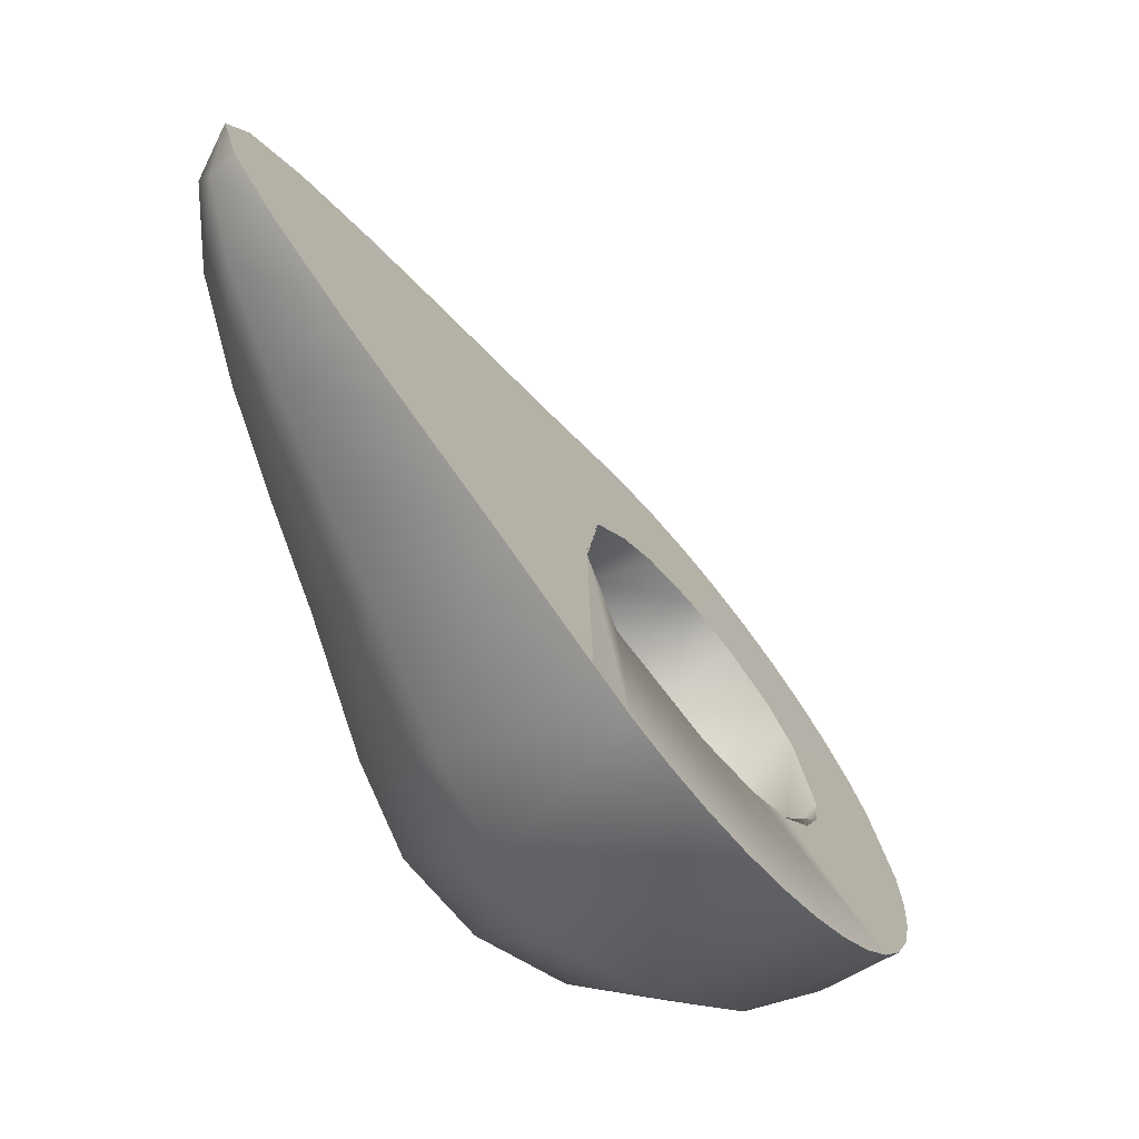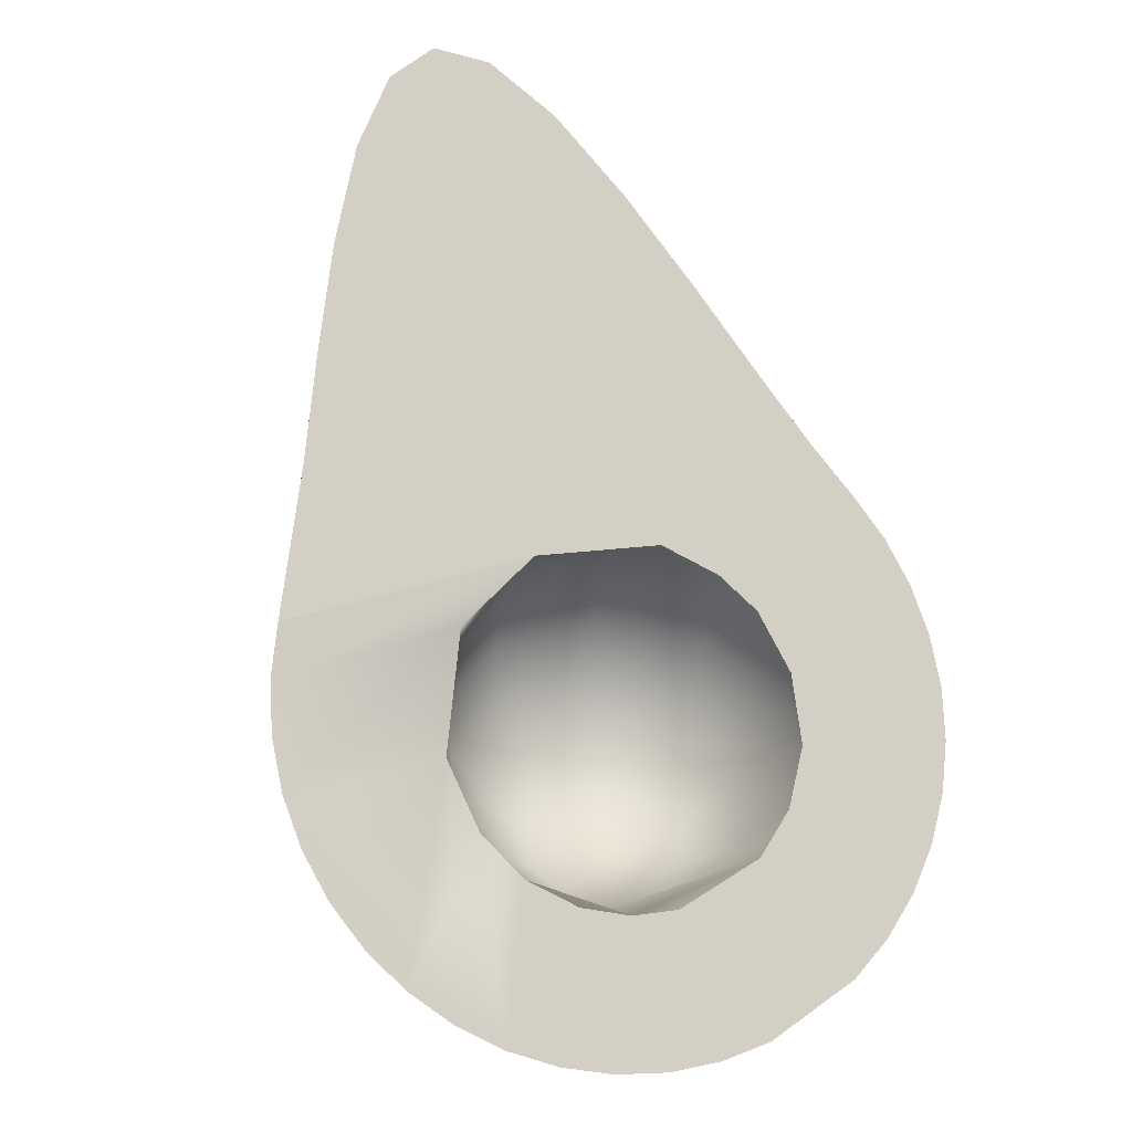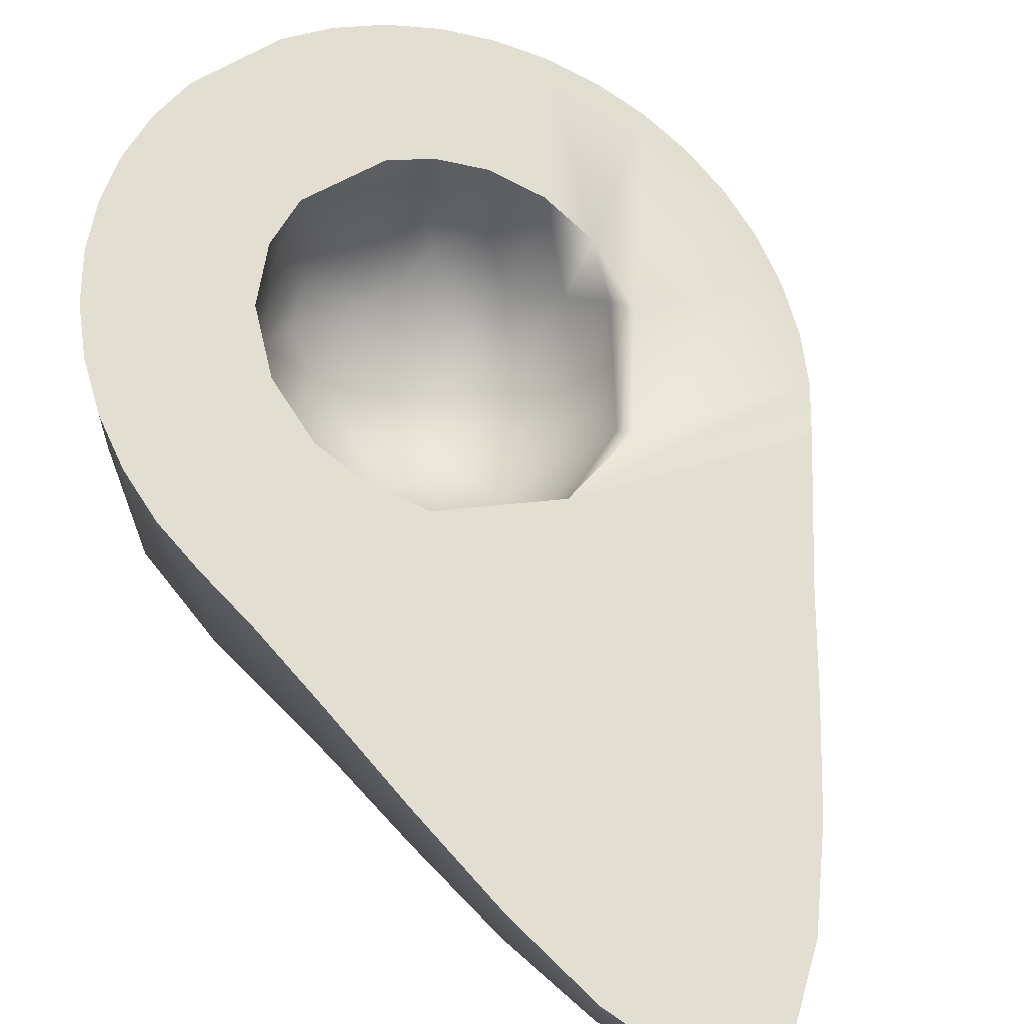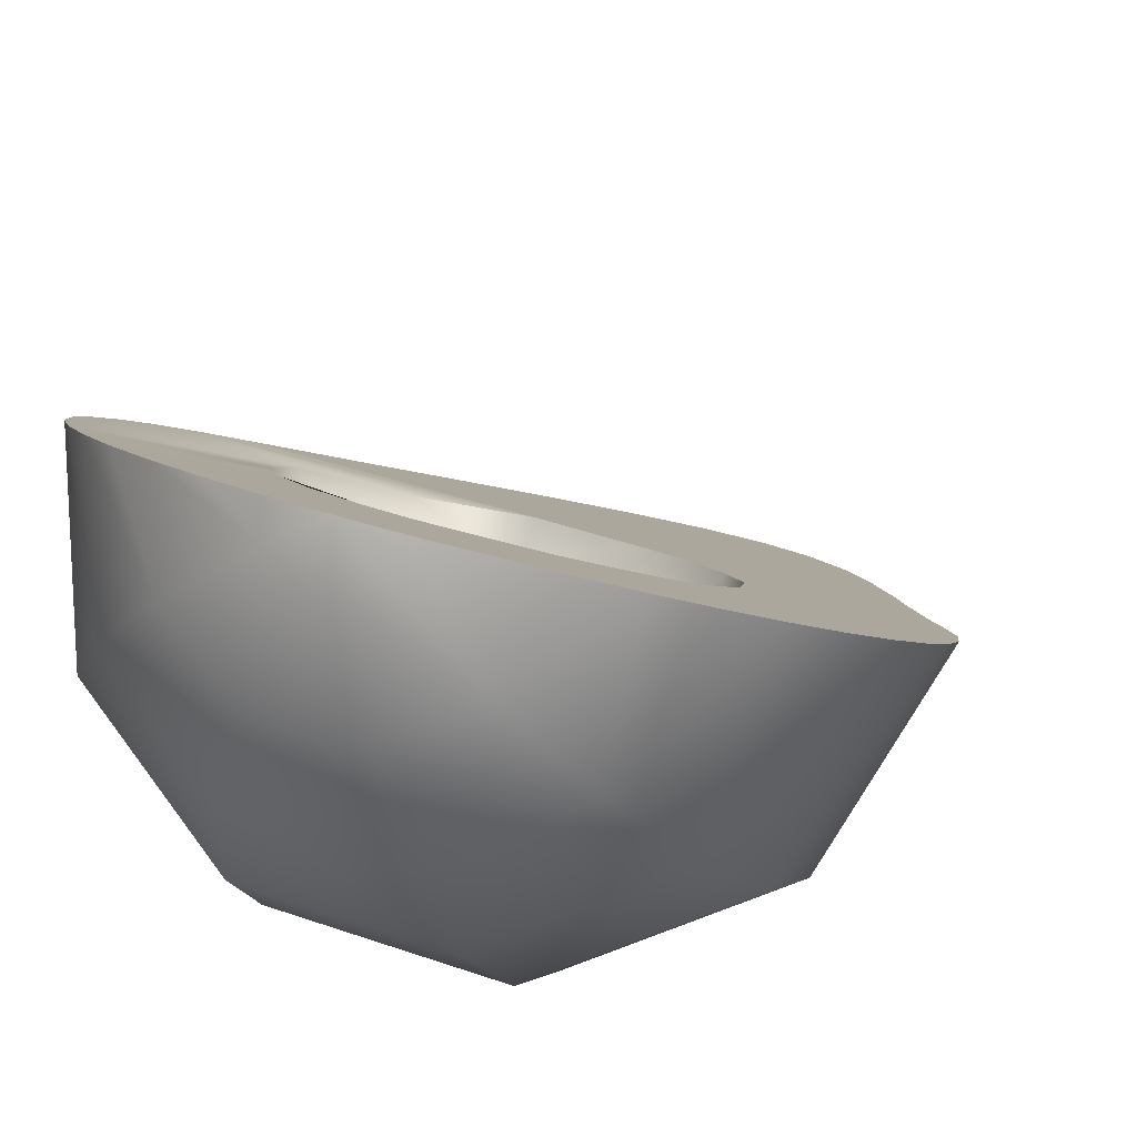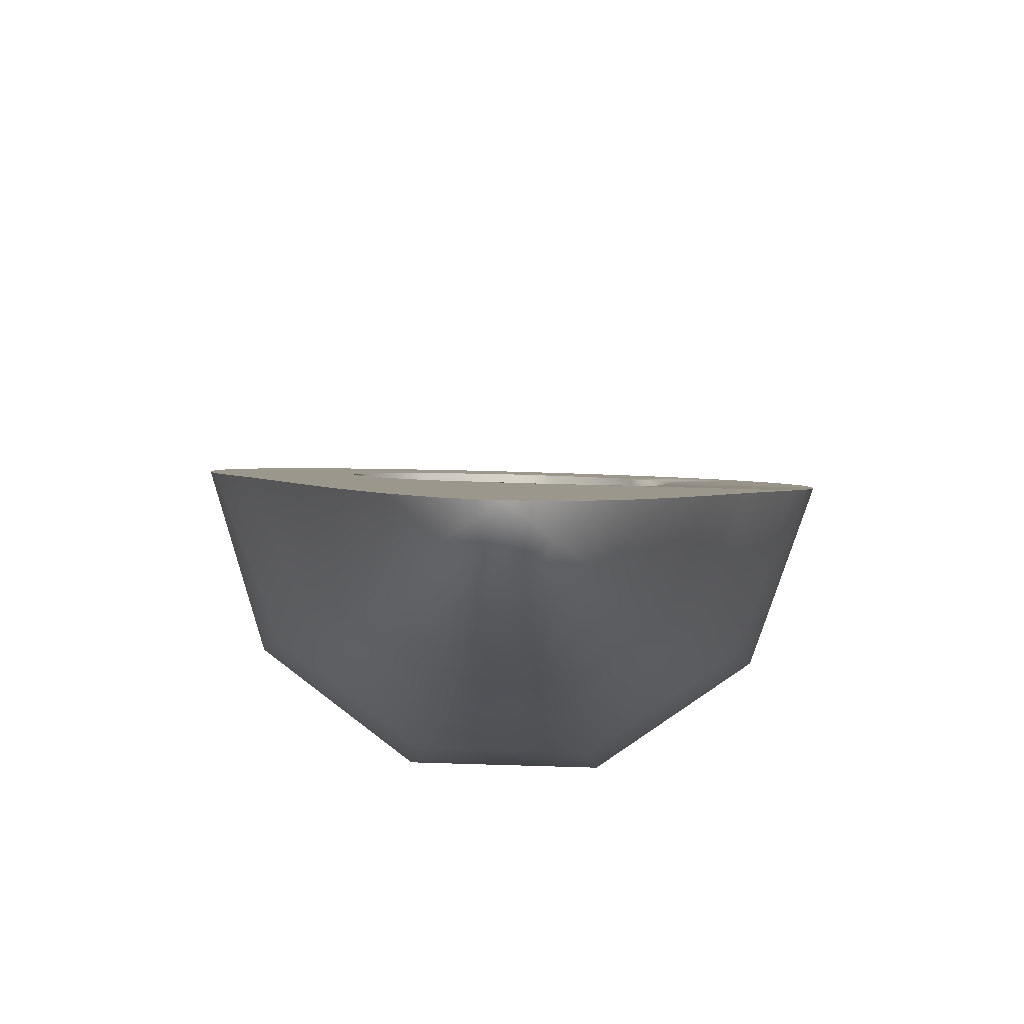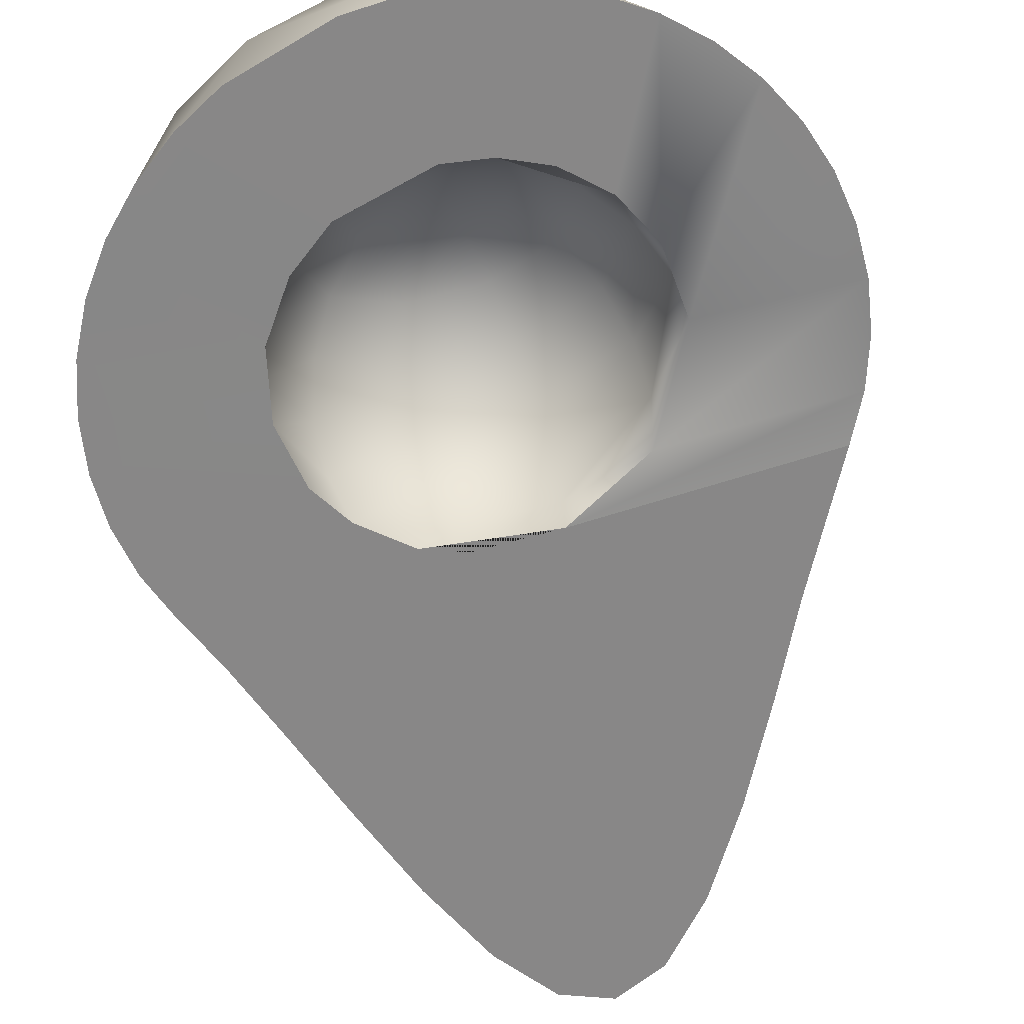
<metadata>
{"format":"obj","ext":"obj","renderer":"f3d","projection":"perspective","resolution":1024,"background":"white","views":[{"elev":19.2,"azim":89.0,"up":"+Z"},{"elev":27.9,"azim":153.9,"up":"+Z"},{"elev":27.6,"azim":-28.0,"up":"+Y"},{"elev":41.8,"azim":-155.6,"up":"+Y"},{"elev":52.8,"azim":0.1,"up":"+Z"},{"elev":79.4,"azim":-14.5,"up":"+Y"}]}
</metadata>
<code>
g default
v -2.822 35.93 -47.04
v -3.356 37.32 -45.9
v -0.3136 37.39 -46.11
v 2.296 31.79 -39.44
v -9.161 36.28 -44.41
v -0.411 32.1 -39.71
v 4.981 30.99 -38.59
v -1.331 35.03 -47.76
v -7.611 32.24 -47.72
v -11.78 35.34 -43.16
v 7.46 29.56 -36.95
v 9.163 27.63 -34.69
v 16.67 18.92 -24.44
v 2.724 37.15 -45.95
v -14.12 34.14 -41.61
v -5.838 31.29 -38.5
v 9.833 24.85 -31.34
v 5.68 36.62 -45.42
v 0.5479 34.98 -47.77
v -16.13 32.72 -39.81
v -8.368 29.99 -36.83
v 2.097 35.79 -47.08
v 8.484 35.8 -44.54
v -3.283 29.65 -49.8
v -11.71 27.84 -46.78
v -17.75 31.11 -37.79
v 17.87 20.68 -26.62
v -18.95 29.34 -35.61
v -10.3 27.97 -34.35
v 6.664 31.84 -47.83
v 11.07 34.71 -43.33
v 18.62 22.55 -28.92
v -14.71 23.17 -44.3
v -19.7 27.47 -33.32
v -10.91 25.42 -31.19
v 13.36 33.39 -41.82
v 13.1 11.16 -30.9
v 18.89 24.48 -31.26
v 2.17 29.5 -49.84
v -19.97 25.55 -30.97
v 10.53 27.23 -46.95
v 15.31 31.85 -40.05
v -16.41 17.7 -21.62
v 18.69 26.42 -33.61
v -4.966 23.8 -50.01
v -19.77 23.6 -28.63
v -10.04 22.97 -28.26
v 16.88 30.15 -38.05
v 14.66 13.95 -36.08
v 10.17 7.726 -23.32
v 1.796 18.99 -23.92
v -3.099 19.12 -23.88
v -17.96 19.87 -24.18
v 13 13.88 -18.2
v 18.01 28.33 -35.89
v -6.216 18.08 -48.37
v -16.33 18.68 -40.53
v -19.09 21.69 -26.35
v -8.407 21.36 -26.37
v 3.527 23.57 -50.07
v 8.259 5.175 -18.02
v 6.901 20.42 -26.37
v -5.583 19.78 -24.58
v -14.48 14.64 -17.99
v 10.62 10.29 -13.76
v -16.4 14.8 -35.84
v 13.31 22.4 -44.51
v 3.167 4.067 -26.45
v 4.278 6.549 -34.84
v 6.125 2.569 -12.37
v -12.23 10.92 -13.58
v 7.944 6.521 -9.083
v 14.73 17.82 -40.77
v -6.911 13.04 -45.05
v 4.485 17.79 -48.45
v 2.441 2.132 -20.62
v 3.826 0.4951 -7.168
v -14.92 11.93 -30.69
v 5.064 3.185 -4.928
v 4.88 8.838 -40.44
v 1.631 0.2196 -14.38
v 1.429 -0.4568 -3.179
v -9.7 7.006 -8.951
v -6.946 3.515 -4.838
v 4.951 12.71 -45.13
v 0.7665 -1.104 -8.535
v -1 0.1438 -1
v -6.423 6.843 -34.76
v -12.07 8.337 -23.16
v 2.056 0.9048 -2.046
v -6.982 9.164 -40.36
v -3.822 0.3695 -14.34
v -4.619 2.327 -20.56
v -5.325 4.3 -26.39
v -0.1201 -1.266 -3.871
v -10.22 5.683 -17.88
v -4.024 1.072 -2
v -2.945 -1.002 -8.507
v -8.15 2.962 -12.27
v -5.891 0.7621 -7.095
v -1.999 -1.215 -3.857
v -3.49 -0.3216 -3.143
v -0.6898 22.67 -42.33
v -5.416 23.05 -41.19
v -4.581 20.31 -40.59
v -4.44 25.75 -41.8
v -8.034 23.54 -39.29
v -2.253 18.56 -40.23
v -6.733 19.26 -38.36
v -2.026 27.36 -42.19
v -6.514 27.74 -40.24
v -9.919 24.17 -36.69
v -3.108 16.54 -37.8
v -8.28 18.78 -35.52
v -3.713 15.35 -34.82
v 0.6767 18.48 -40.25
v 0.904 27.28 -42.21
v -10.89 24.87 -33.65
v 3.091 20.09 -40.64
v 1.456 16.42 -37.84
v 2.038 15.19 -34.86
v 1.81 30.13 -40.89
v -4.008 15.1 -31.57
v -9.07 18.9 -32.35
v 4.066 22.79 -41.26
v 5.215 18.94 -38.45
v 3.231 25.54 -41.86
v 6.776 18.37 -35.63
v 2.367 14.92 -31.62
v 5.434 27.41 -40.33
v 6.735 23.13 -39.4
v 8.691 23.66 -36.83
v -9.027 19.61 -29.16
v -3.964 15.81 -28.38
v 7.619 18.44 -32.47
v 2.41 15.63 -28.43
v 9.741 24.3 -33.81
v 7.662 19.15 -29.28
v -3.587 17.41 -25.56
v 2.164 17.25 -25.6
g pSphere4
f 2 1 9 5
f 3 1 2
f 8 1 3 19
f 9 1 8 24
f 10 5 9 25 15
f 3 14 22 19
f 24 8 19 39
f 25 9 24 45
f 22 14 18 23 30
f 20 15 25 33 26
f 19 22 30 39
f 30 23 31 36 41
f 27 13 37 49 32
f 45 24 39 60
f 37 13 54 50
f 33 25 45 56
f 28 26 33 57 34
f 39 30 41 60
f 13 43 54
f 38 32 49 73 44
f 57 33 56 74
f 40 34 57 66 46
f 41 36 42 48 67
f 69 37 50 68
f 49 37 69 80
f 60 41 67 75
f 61 50 54 65
f 43 53 78 89 64
f 54 43 64 71
f 55 44 73 67 48
f 56 45 60 75
f 68 50 61 76
f 70 61 65 72
f 78 53 58 46 66
f 65 54 71 72
f 66 57 74 91
f 73 49 80 85
f 76 61 70 81
f 77 70 72 79
f 71 64 89 96
f 74 56 75 85
f 75 67 73 85
f 68 76 93 94
f 88 69 68 94
f 80 69 88 91
f 81 70 77 86
f 82 77 79 90
f 88 78 66 91
f 72 71 83 84
f 79 72 84 90
f 76 81 92 93
f 86 77 82 95
f 82 90 87 95
f 83 71 96 99
f 91 74 85 80
f 92 81 86 98
f 89 78 88 94
f 84 83 99 100
f 90 84 97 87
f 98 86 95 101
f 96 89 94 93
f 92 98 100 99
f 96 93 92 99
f 101 95 87
f 87 97 102 101
f 84 100 102 97
f 98 101 102 100
f 105 108 103 104
f 106 104 103 110
f 105 104 107 109
f 108 105 109 113
f 107 104 106 111
f 103 108 116 119
f 109 107 112 114
f 113 109 114 115
f 111 106 110 16
f 112 107 111 21
f 116 108 113 120
f 117 110 103 127
f 16 110 117 122
f 21 111 16
f 114 112 118 124
f 112 21 29 118
f 103 119 125 127
f 113 115 121 120
f 115 114 124 123
f 121 115 123 129
f 6 16 122 4
f 119 116 120 126
f 120 121 128 126
f 122 117 127 130
f 118 29 35
f 125 119 126 131
f 128 121 129 135
f 4 122 130 11 7
f 124 118 35 133
f 123 124 133 134
f 130 127 125 131
f 126 128 132 131
f 129 123 134 136
f 132 128 135 137
f 135 129 136 138
f 131 132 11 130
f 12 11 132 137
f 133 35 47 59
f 134 133 59 139
f 136 134 139 140
f 137 135 138 17
f 138 136 140 62
f 140 139 52 51
f 17 138 62
f 63 52 139 59
f 140 51 62
f 51 52 63 43 13
f 59 58 53 43
f 59 43 63
f 47 40 46 58
f 47 58 59
f 35 28 34 40
f 35 40 47
f 29 20 26 28
f 29 28 35
f 21 10 15 20
f 21 20 29
f 16 2 5 10
f 16 10 21
f 2 6 3
f 6 2 16
f 3 7 18 14
f 3 6 4 7
f 18 11 31 23
f 18 7 11
f 31 12 42 36
f 31 11 12
f 42 17 55 48
f 17 42 12
f 55 17 38 44
f 38 62 27 32
f 27 62 51 13
f 17 12 137
f 62 38 17

</code>
